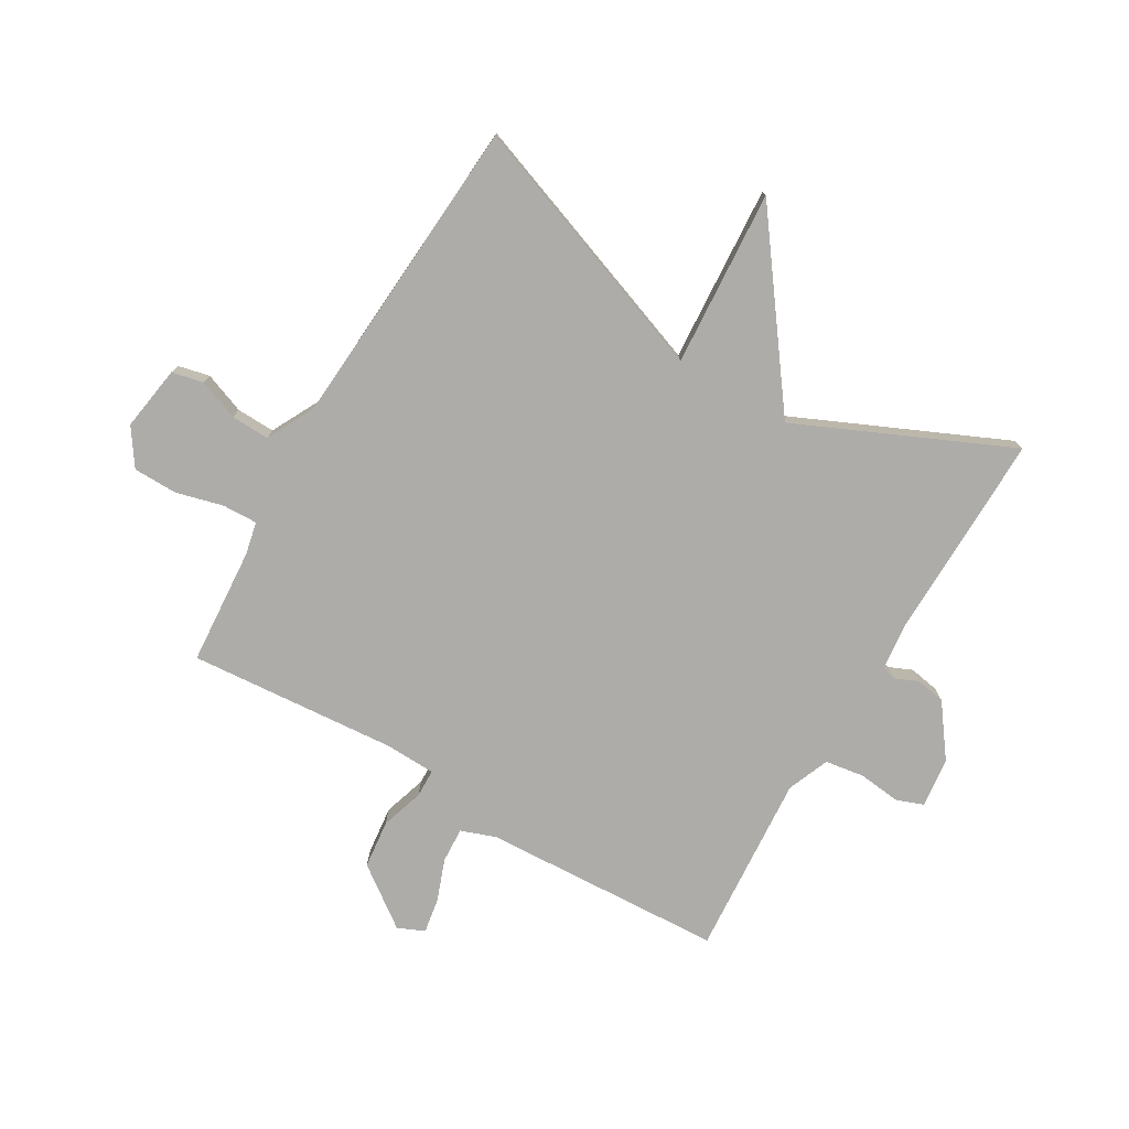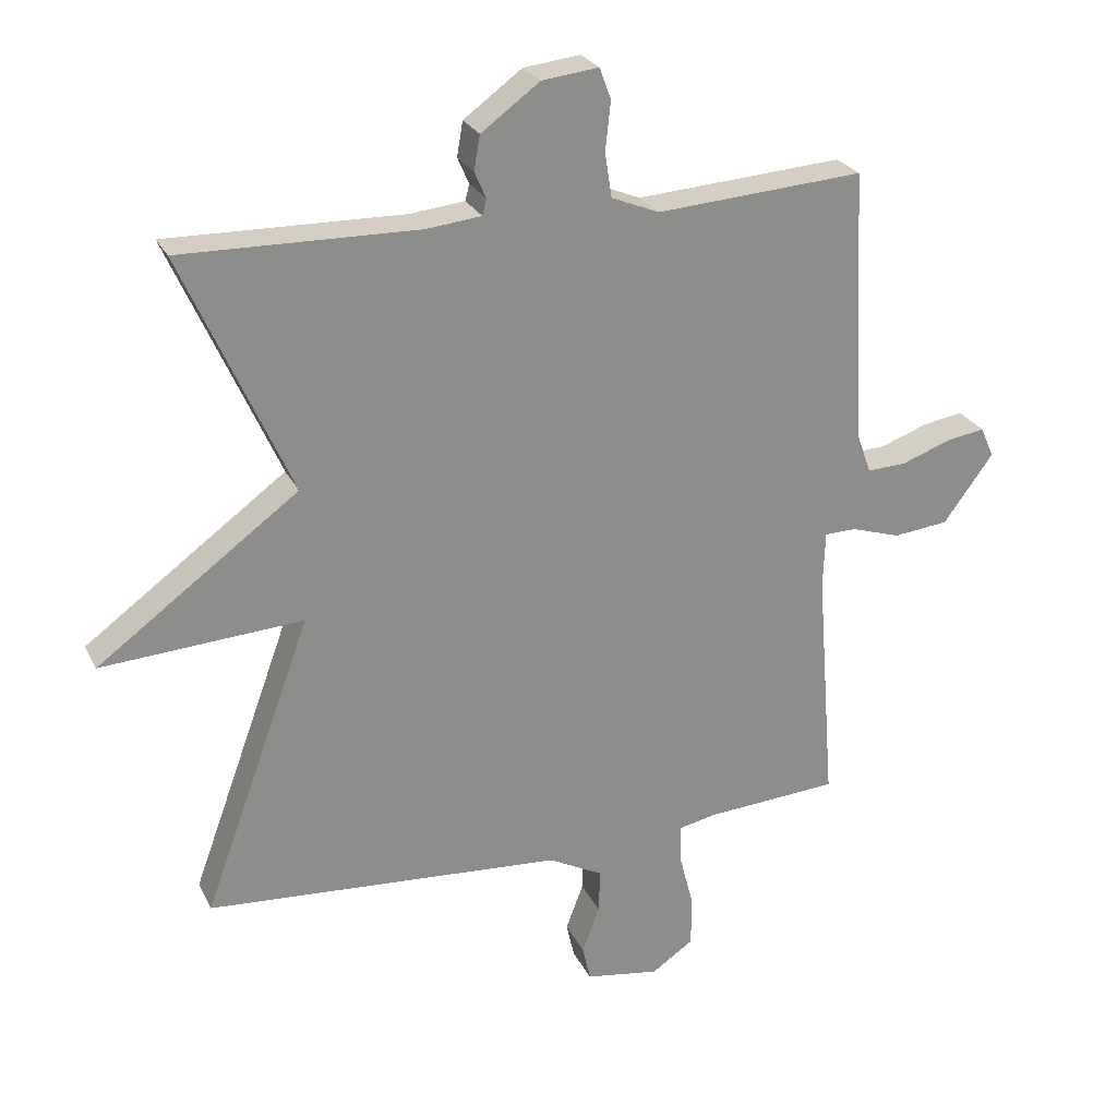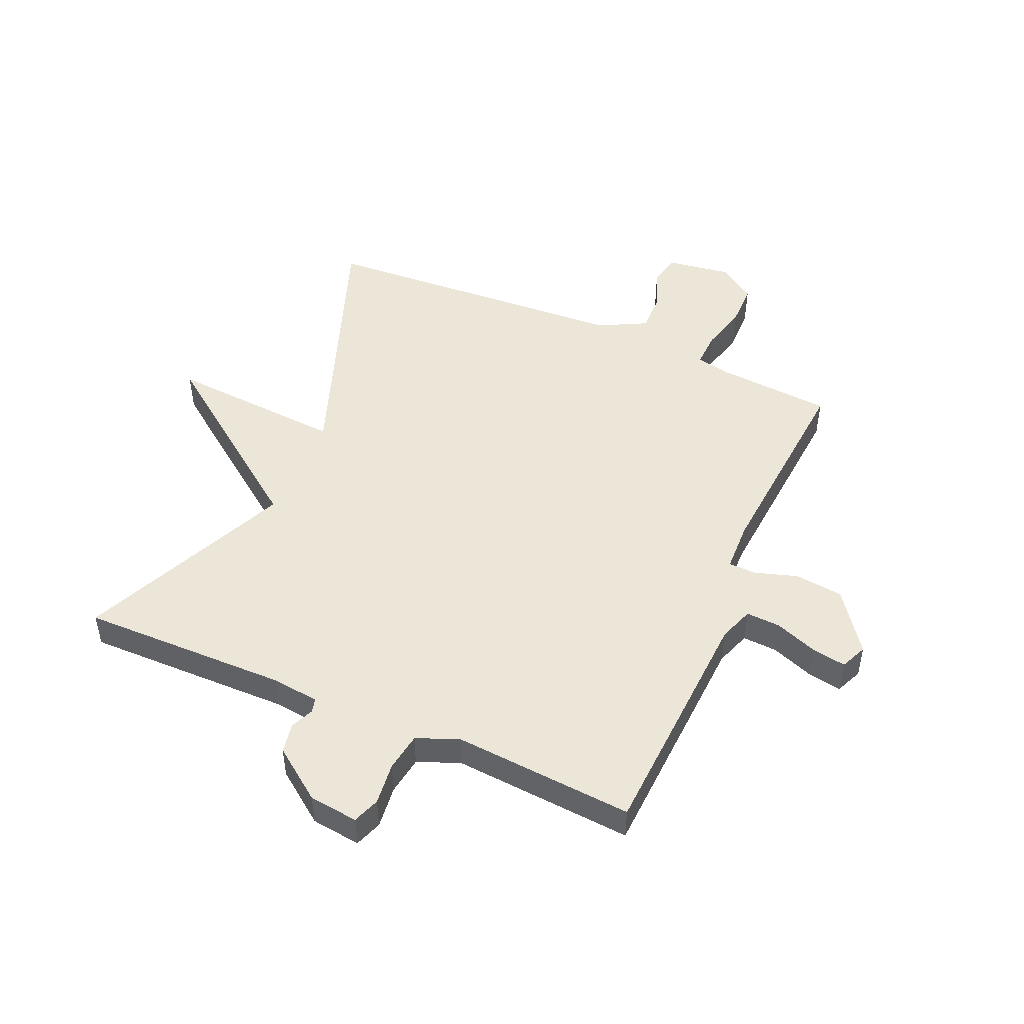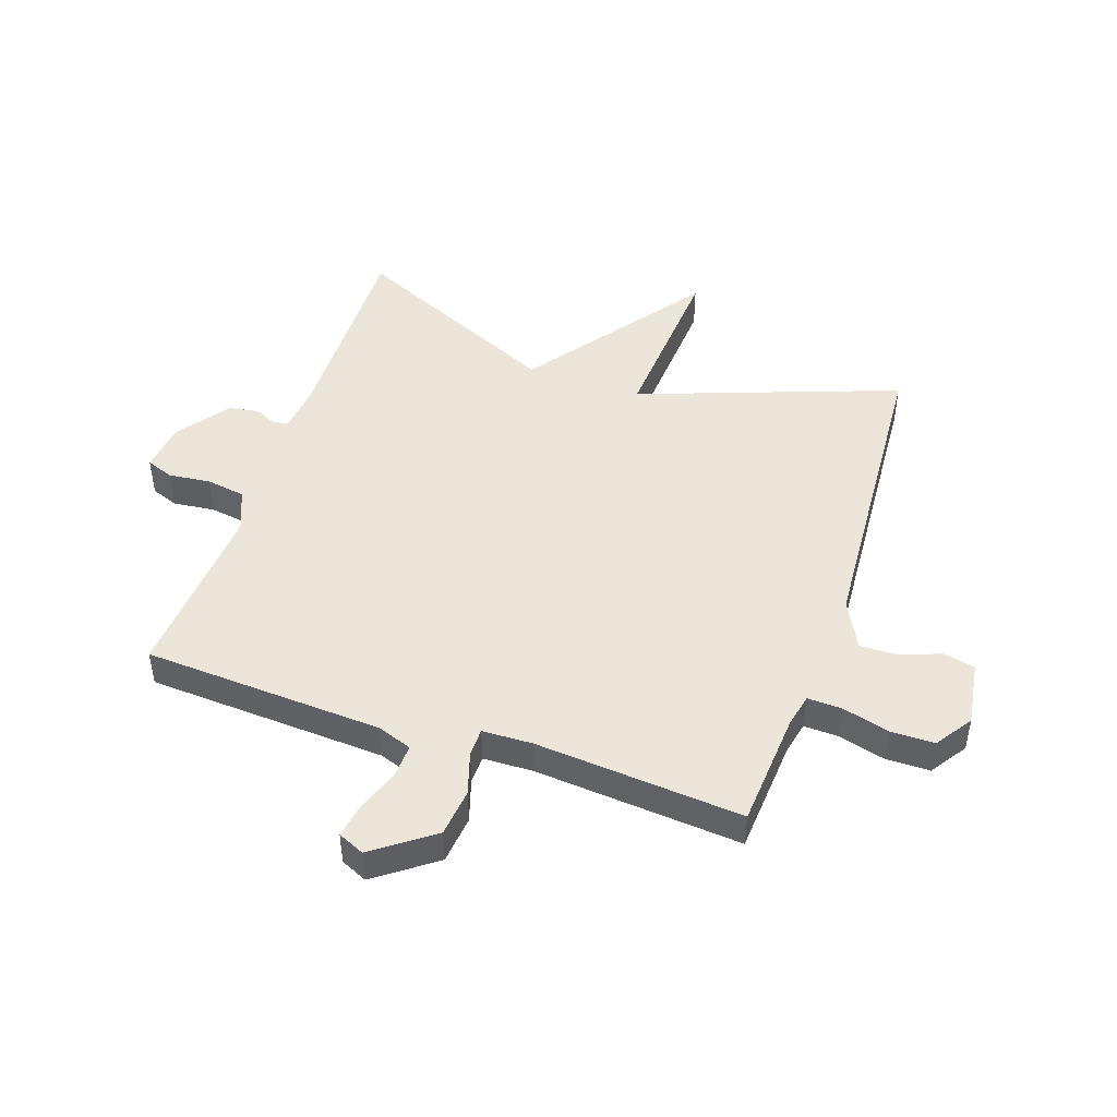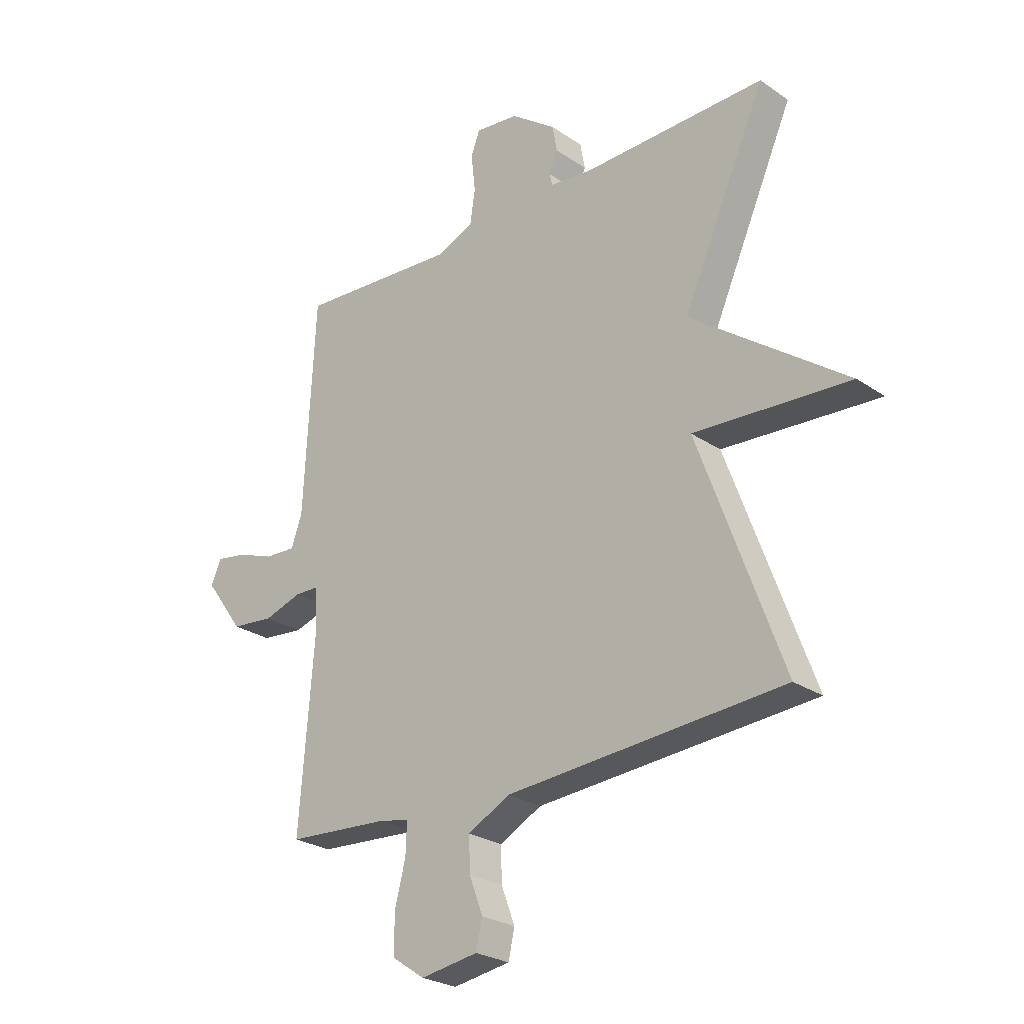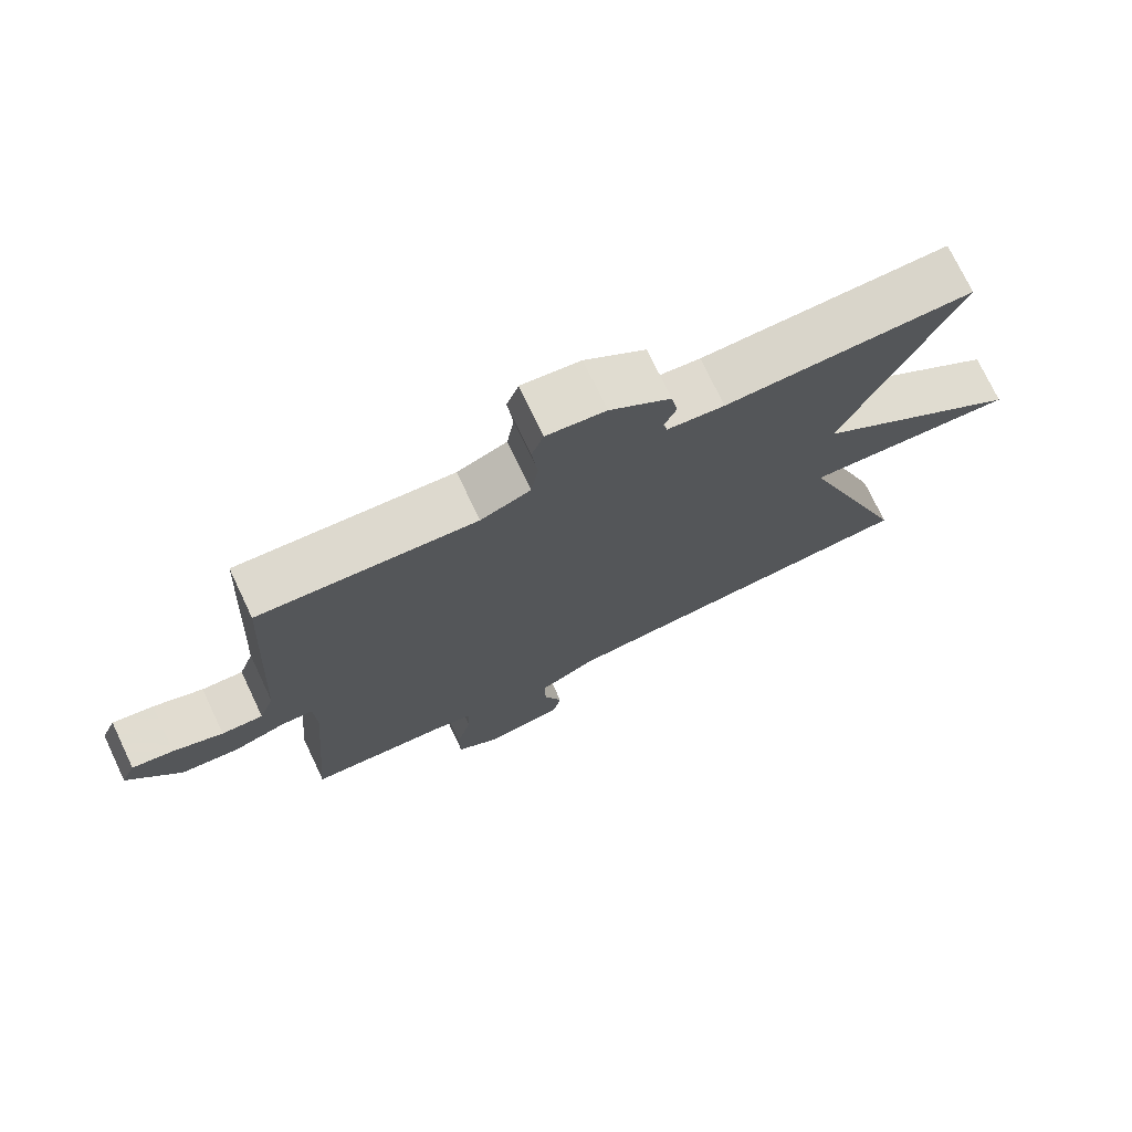
<metadata>
{"format":"obj","ext":"obj","renderer":"f3d","projection":"perspective","resolution":1024,"background":"white","views":[{"elev":-76.7,"azim":-120.4,"up":"+Y"},{"elev":25.4,"azim":-21.0,"up":"+Z"},{"elev":48.9,"azim":23.7,"up":"+Y"},{"elev":47.1,"azim":108.9,"up":"+Y"},{"elev":-25.9,"azim":-137.1,"up":"+Z"},{"elev":74.1,"azim":154.6,"up":"+Z"}]}
</metadata>
<code>
v -0.5 0.07 0.5
v -0.148 0.07 0.494
v -0.067 0.07 0.503
v -0.061 0.07 0.527
v -0.078 0.07 0.566
v -0.069 0.07 0.617
v 0.018 0.07 0.681
v 0.102 0.07 0.691
v 0.119 0.07 0.645
v 0.111 0.07 0.573
v 0.121 0.07 0.507
v 0.192 0.07 0.478
v 0.5 0.07 0.5
v 0.521 0.07 0.092
v 0.542 0.07 0.033
v 0.601 0.07 0.036
v 0.672 0.07 0.062
v 0.731 0.07 0.072
v 0.751 0.07 0.027
v 0.677 0.07 -0.074
v 0.595 0.07 -0.083
v 0.522 0.07 -0.06
v 0.475 0.07 -0.061
v 0.472 0.07 -0.146
v 0.5 0.07 -0.5
v 0.302 0.07 -0.514
v 0.246 0.07 -0.526
v 0.248 0.07 -0.585
v 0.269 0.07 -0.666
v 0.268 0.07 -0.74
v 0.206 0.07 -0.782
v 0.096 0.07 -0.765
v 0.084 0.07 -0.712
v 0.11 0.07 -0.643
v 0.112 0.07 -0.578
v 0.031 0.07 -0.536
v -0.5 0.07 -0.5
v -0.339 0.07 -0.059
v -0.638 0.07 -0.079
v -0.339 0.07 0.141
v -0.5 0 0.5
v -0.148 0 0.494
v -0.067 0 0.503
v -0.061 0 0.527
v -0.078 0 0.566
v -0.069 0 0.617
v 0.018 0 0.681
v 0.102 0 0.691
v 0.119 0 0.645
v 0.111 0 0.573
v 0.121 0 0.507
v 0.192 0 0.478
v 0.5 0 0.5
v 0.521 0 0.092
v 0.542 0 0.033
v 0.601 0 0.036
v 0.672 0 0.062
v 0.731 0 0.072
v 0.751 0 0.027
v 0.677 0 -0.074
v 0.595 0 -0.083
v 0.522 0 -0.06
v 0.475 0 -0.061
v 0.472 0 -0.146
v 0.5 0 -0.5
v 0.302 0 -0.514
v 0.246 0 -0.526
v 0.248 0 -0.585
v 0.269 0 -0.666
v 0.268 0 -0.74
v 0.206 0 -0.782
v 0.096 0 -0.765
v 0.084 0 -0.712
v 0.11 0 -0.643
v 0.112 0 -0.578
v 0.031 0 -0.536
v -0.5 0 -0.5
v -0.339 0 -0.059
v -0.638 0 -0.079
v -0.339 0 0.141
f 38 39 40
f 36 37 38
f 35 36 38 40
f 32 33 34
f 31 32 34
f 30 31 34
f 29 30 34
f 28 29 34
f 27 28 34 35
f 24 25 26
f 23 24 26 27
f 20 21 22
f 19 20 22
f 18 19 22
f 17 18 22
f 16 17 22
f 15 16 22 23
f 14 15 23
f 27 35 40
f 23 27 40
f 14 23 40
f 13 14 40
f 12 13 40
f 8 9 10
f 7 8 10
f 6 7 10
f 5 6 10
f 4 5 10
f 3 4 10 11
f 12 40 1 2
f 2 3 11 12
f 80 79 78
f 78 77 76
f 80 78 76 75
f 74 73 72
f 74 72 71
f 74 71 70
f 74 70 69
f 74 69 68
f 75 74 68 67
f 66 65 64
f 67 66 64 63
f 62 61 60
f 62 60 59
f 62 59 58
f 62 58 57
f 62 57 56
f 63 62 56 55
f 63 55 54
f 80 75 67
f 80 67 63
f 80 63 54
f 80 54 53
f 80 53 52
f 50 49 48
f 50 48 47
f 50 47 46
f 50 46 45
f 50 45 44
f 51 50 44 43
f 42 41 80 52
f 52 51 43 42
f 1 41 42 2
f 2 42 43 3
f 3 43 44 4
f 4 44 45 5
f 5 45 46 6
f 6 46 47 7
f 7 47 48 8
f 8 48 49 9
f 9 49 50 10
f 10 50 51 11
f 11 51 52 12
f 12 52 53 13
f 13 53 54 14
f 14 54 55 15
f 15 55 56 16
f 16 56 57 17
f 17 57 58 18
f 18 58 59 19
f 19 59 60 20
f 20 60 61 21
f 21 61 62 22
f 22 62 63 23
f 23 63 64 24
f 24 64 65 25
f 25 65 66 26
f 26 66 67 27
f 27 67 68 28
f 28 68 69 29
f 29 69 70 30
f 30 70 71 31
f 31 71 72 32
f 32 72 73 33
f 33 73 74 34
f 34 74 75 35
f 35 75 76 36
f 36 76 77 37
f 37 77 78 38
f 38 78 79 39
f 39 79 80 40
f 40 80 41 1

</code>
